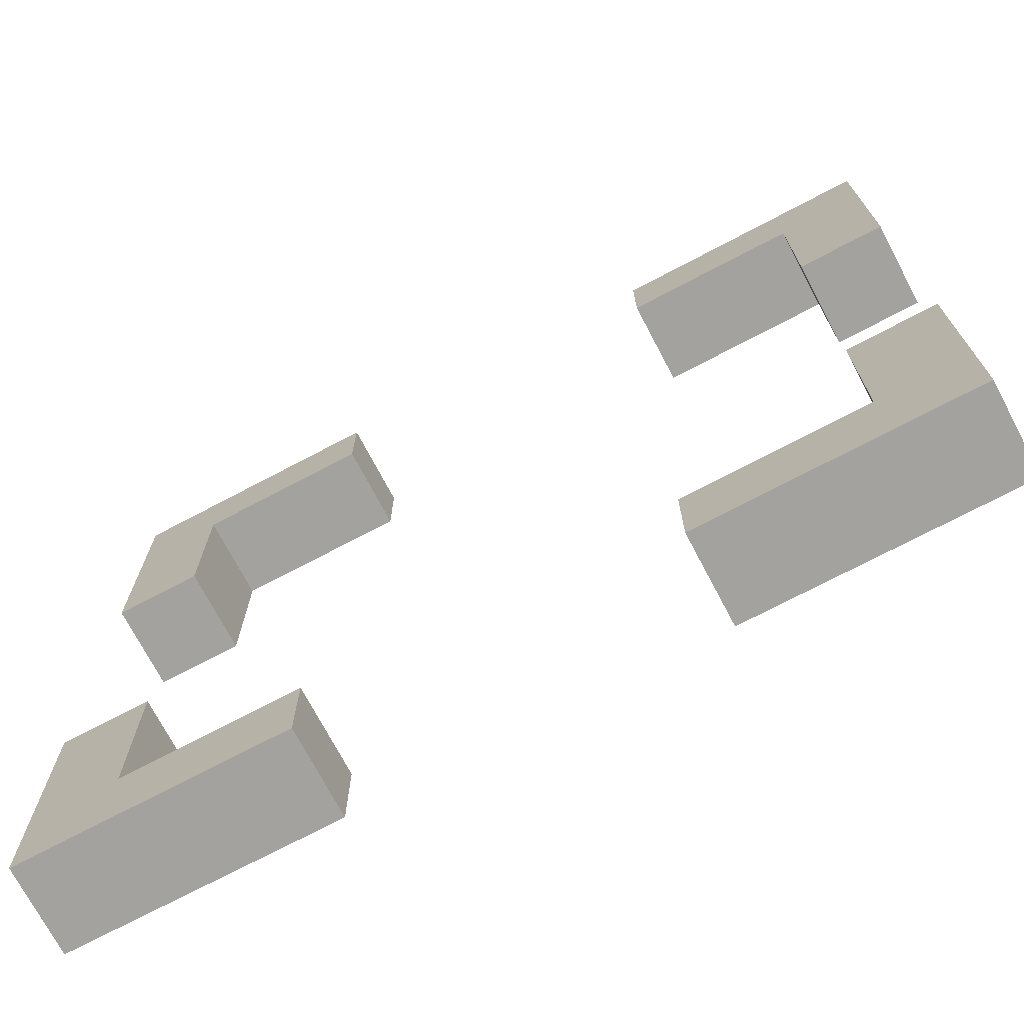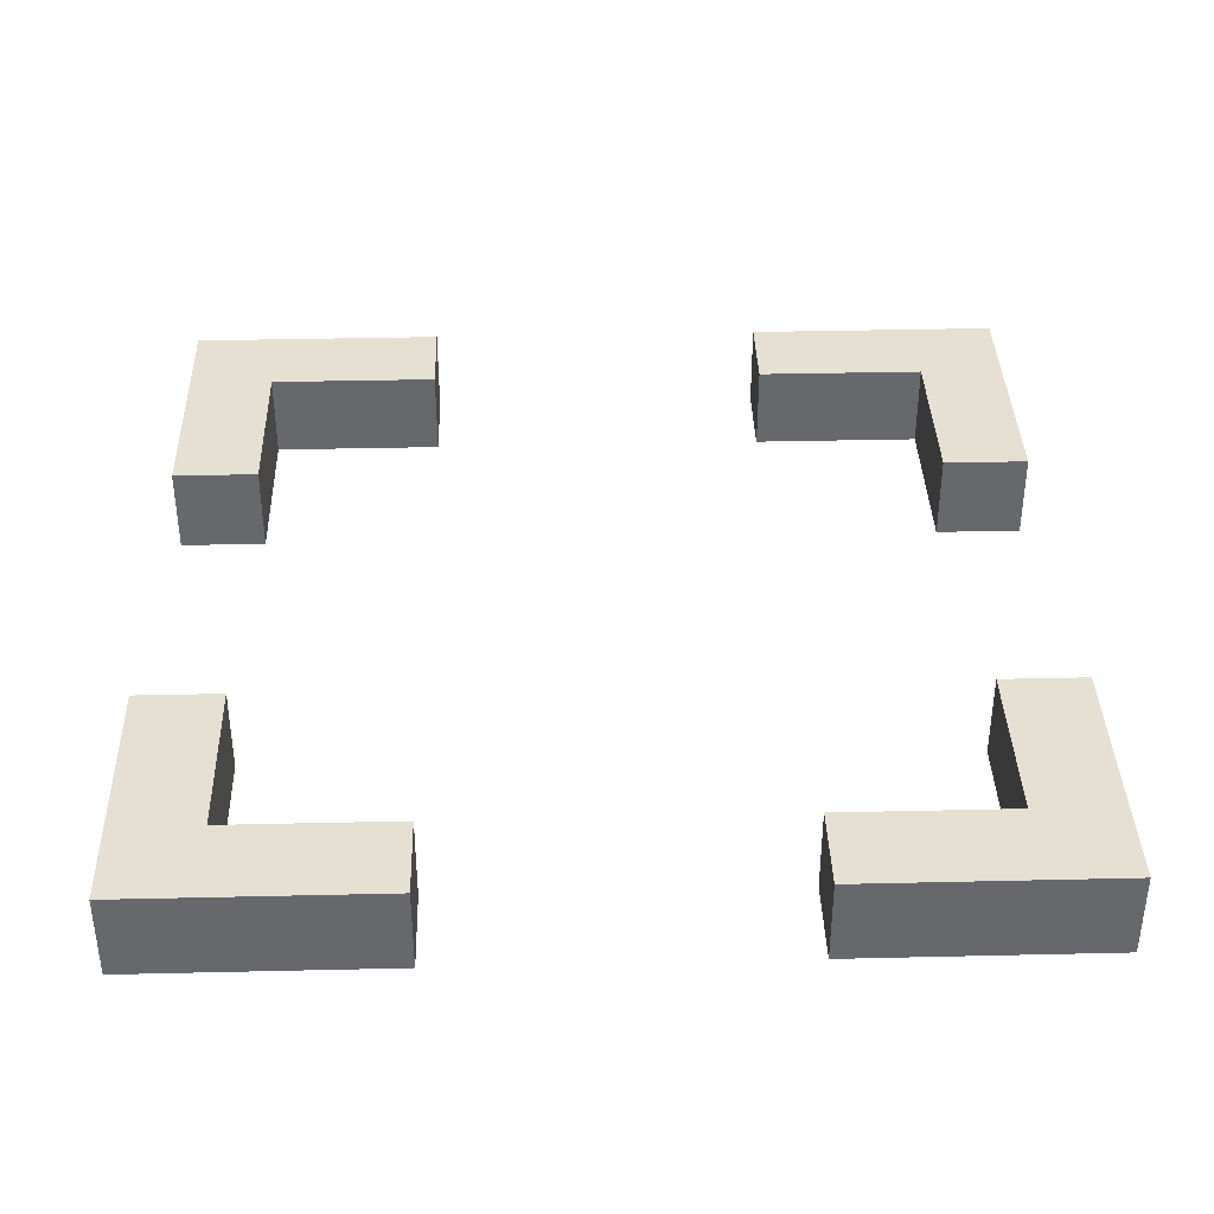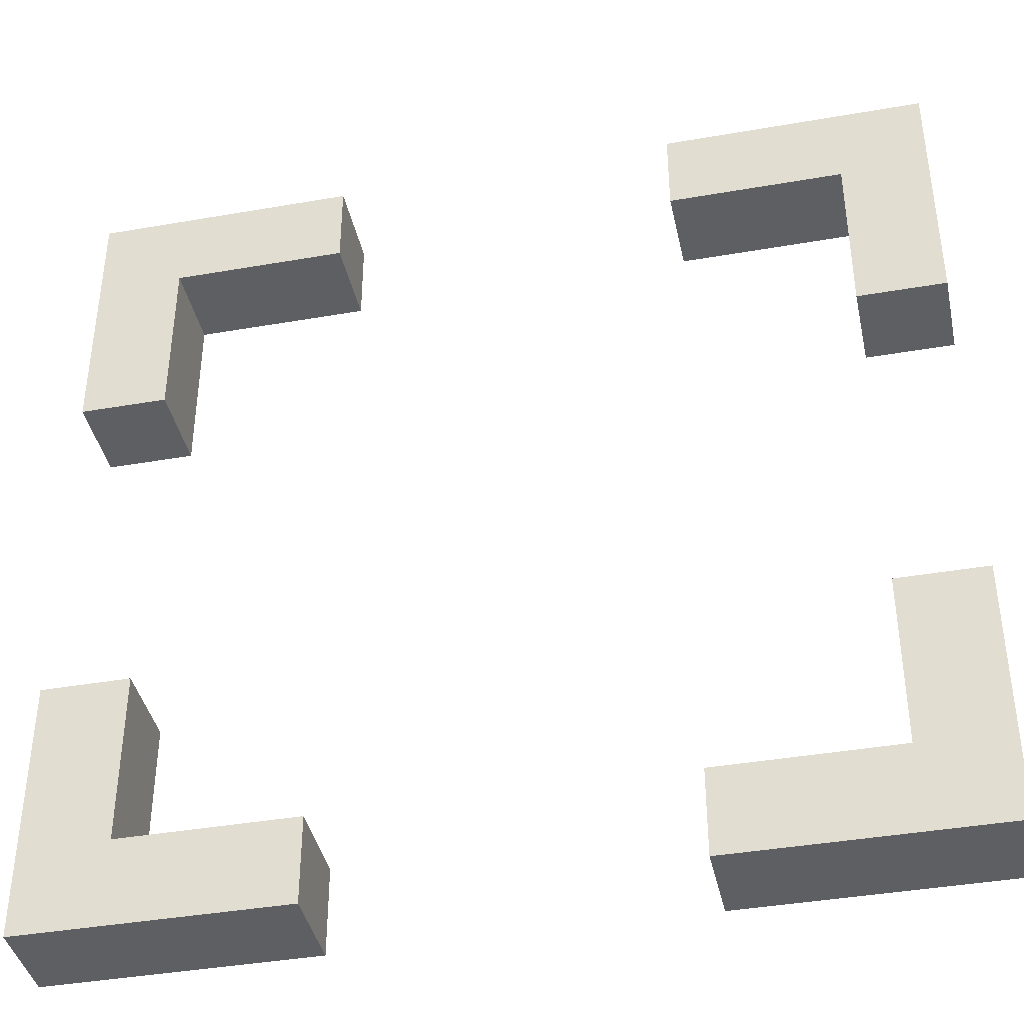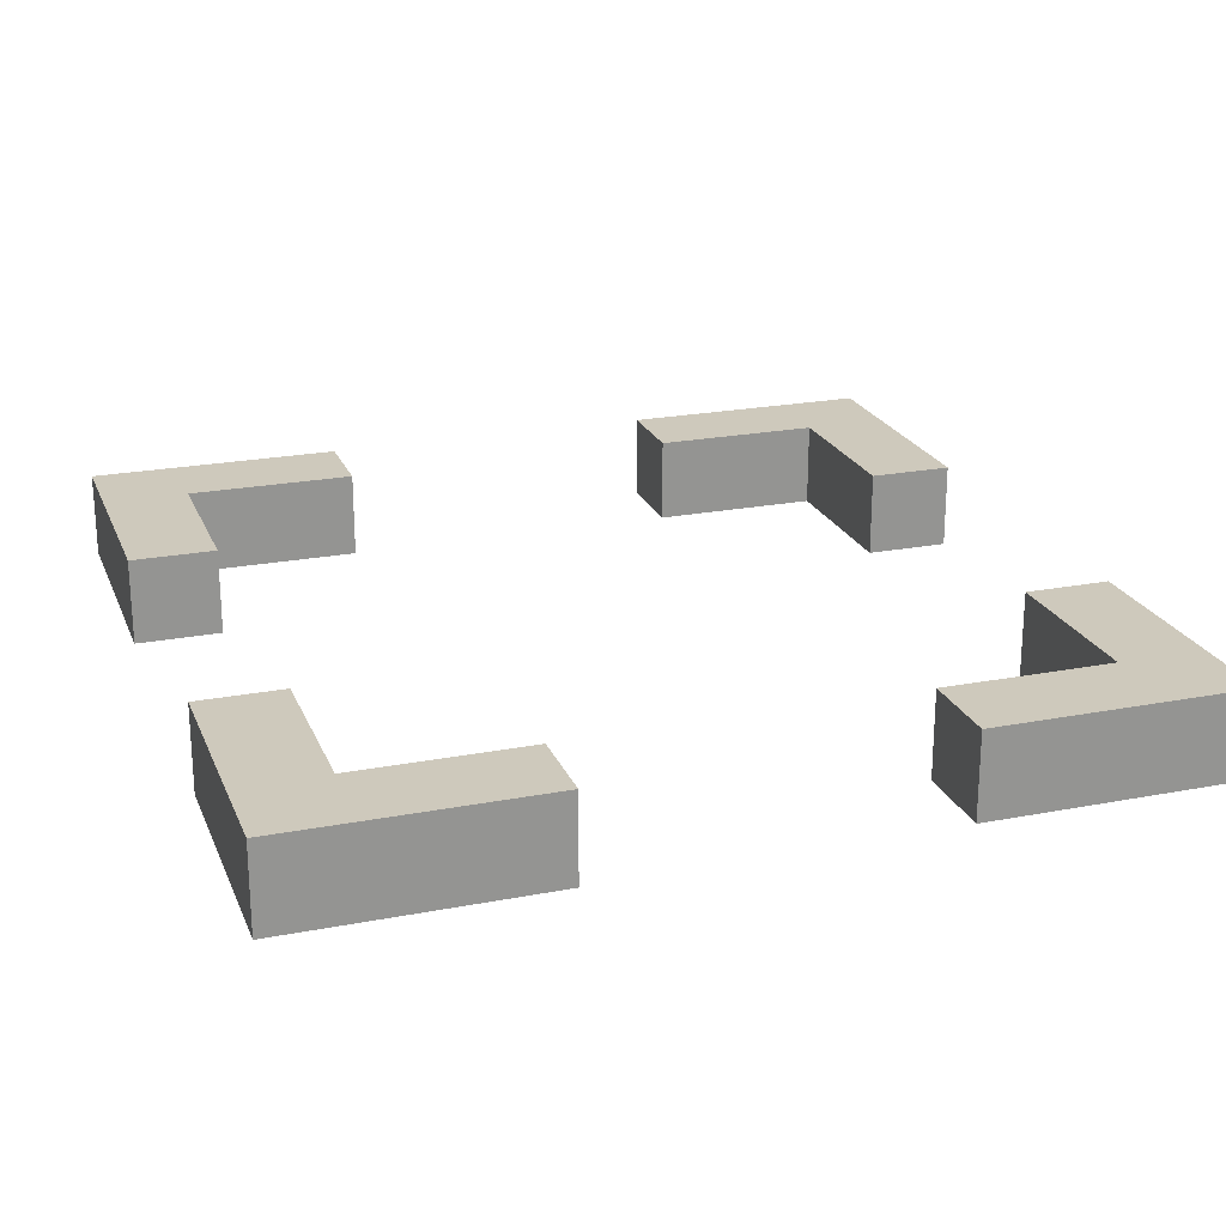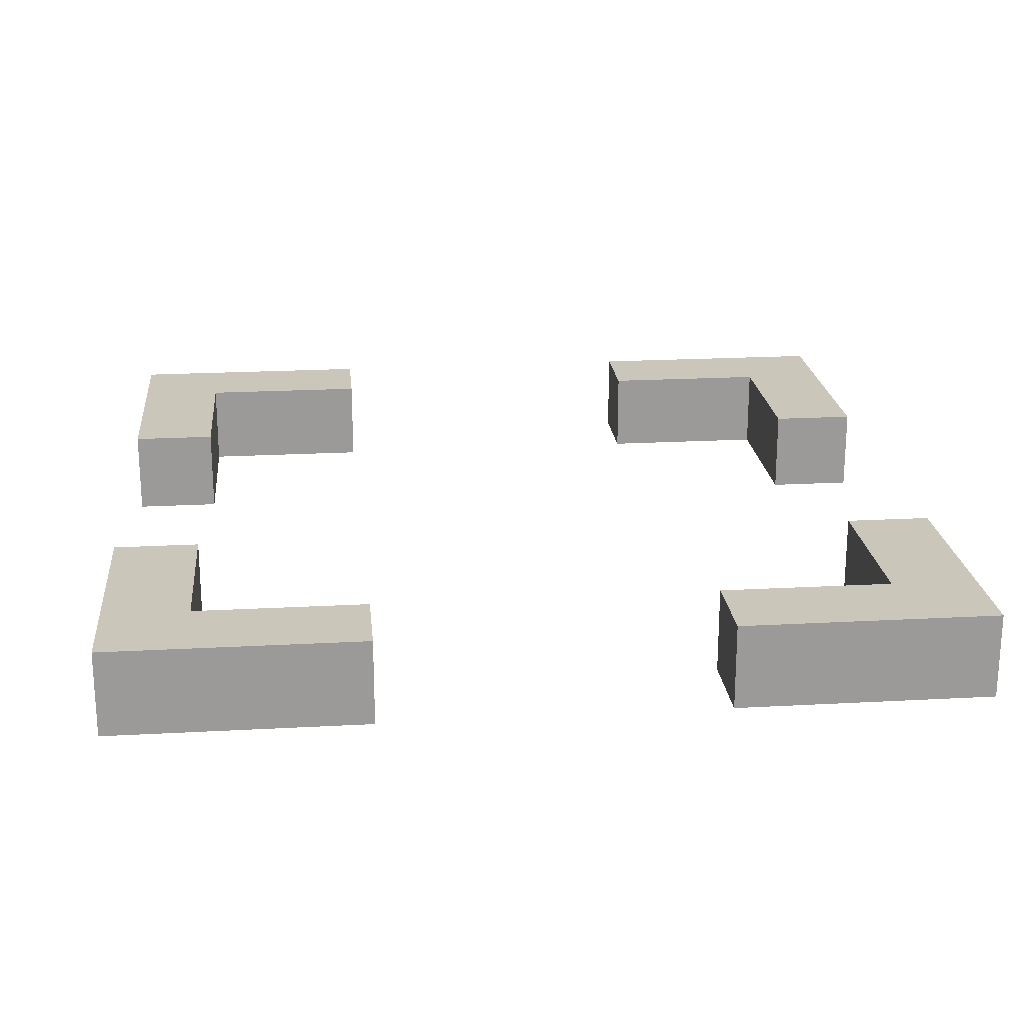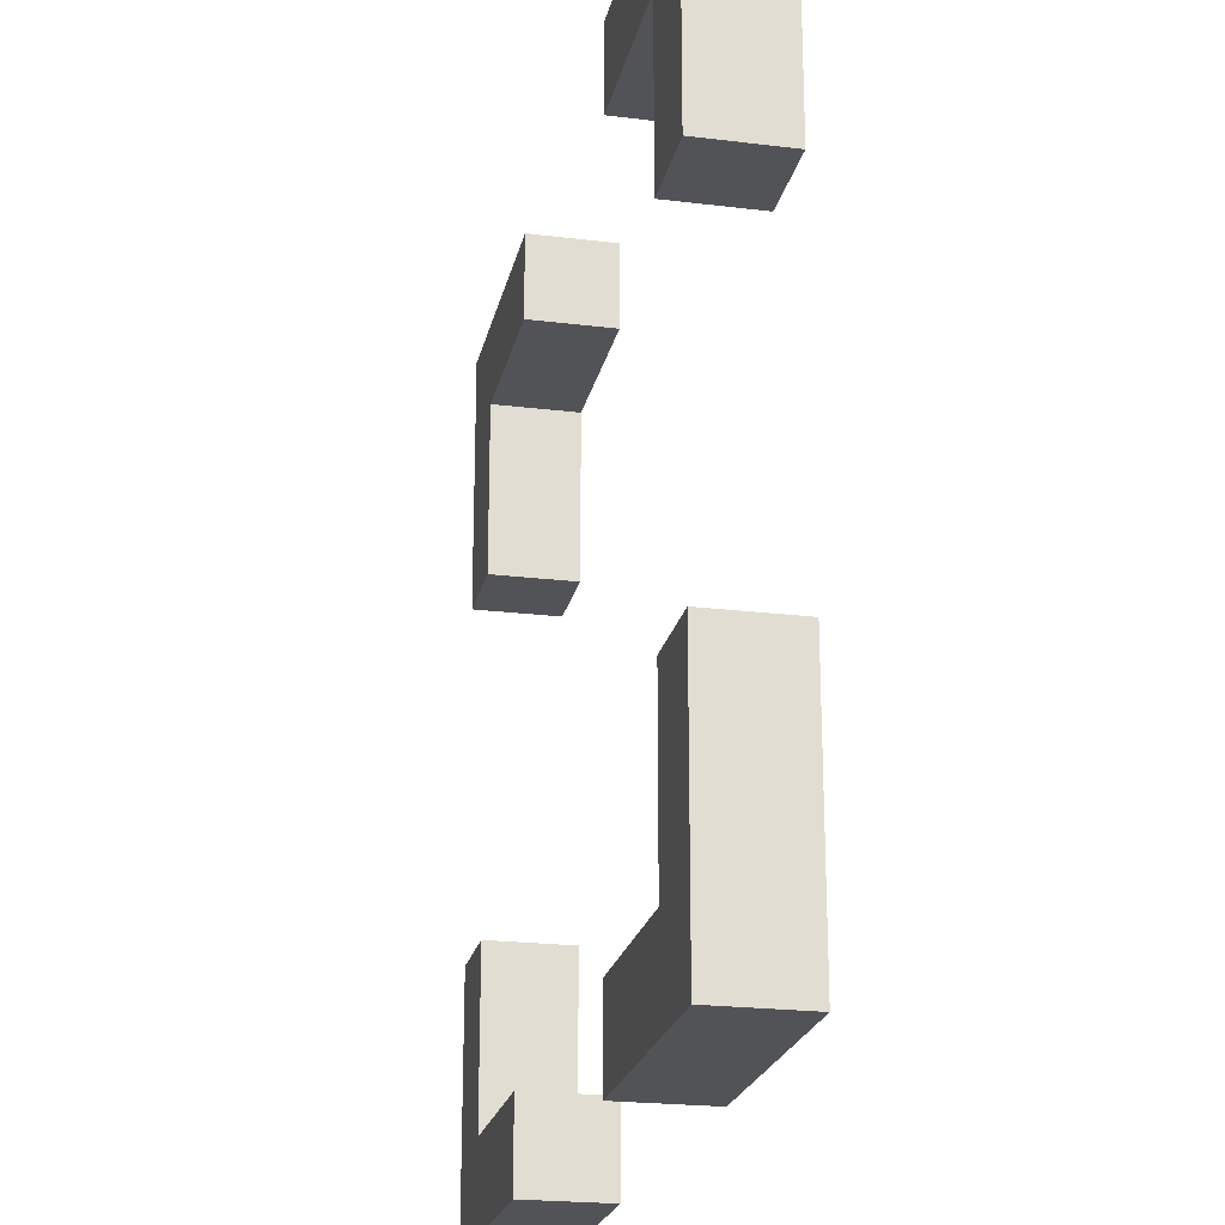
<metadata>
{"format":"obj","ext":"obj","renderer":"f3d","projection":"perspective","resolution":1024,"background":"white","views":[{"elev":-72.6,"azim":-152.2,"up":"+Z"},{"elev":37.6,"azim":-91.7,"up":"+Y"},{"elev":-40.3,"azim":12.1,"up":"+Z"},{"elev":22.3,"azim":-108.5,"up":"+Y"},{"elev":21.1,"azim":-5.6,"up":"+Y"},{"elev":-22.3,"azim":78.0,"up":"+Z"}]}
</metadata>
<code>
o
v 0 0 0
v 0 0 -0.3
v 0 0 -0.7
v 0 0 -1
v 0 0.1 0
v 0 0.1 -0.3
v 0 0.1 -0.7
v 0 0.1 -1
v 0.7 0 0
v 0.7 0 -0.1
v 0.7 0 -0.9
v 0.7 0 -1
v 0.7 0.1 0
v 0.7 0.1 -0.1
v 0.7 0.1 -0.9
v 0.7 0.1 -1
v 0.9 0 -0.1
v 0.9 0 -0.3
v 0.9 0 -0.7
v 0.9 0 -0.9
v 0.9 0.1 -0.1
v 0.9 0.1 -0.3
v 0.9 0.1 -0.7
v 0.9 0.1 -0.9
v 0.1 0 -0.1
v 0.1 0 -0.3
v 0.1 0 -0.7
v 0.1 0 -0.9
v 0.1 0.1 -0.1
v 0.1 0.1 -0.3
v 0.1 0.1 -0.7
v 0.1 0.1 -0.9
v 0.3 0 0
v 0.3 0 -0.1
v 0.3 0 -0.9
v 0.3 0 -1
v 0.3 0.1 0
v 0.3 0.1 -0.1
v 0.3 0.1 -0.9
v 0.3 0.1 -1
v 1 0 0
v 1 0 -0.3
v 1 0 -0.7
v 1 0 -1
v 1 0.1 0
v 1 0.1 -0.3
v 1 0.1 -0.7
v 1 0.1 -1
v 0 0 0
v 0 0.1 0
v 0.3 0 0
v 0.3 0.1 0
v 0.7 0 0
v 0.7 0.1 0
v 1 0 0
v 1 0.1 0
v 0 0 -0.7
v 0 0.1 -0.7
v 0.1 0 -0.7
v 0.1 0.1 -0.7
v 0.9 0 -0.7
v 0.9 0.1 -0.7
v 1 0 -0.7
v 1 0.1 -0.7
v 0.1 0 -0.9
v 0.1 0.1 -0.9
v 0.3 0 -0.9
v 0.3 0.1 -0.9
v 0.7 0 -0.9
v 0.7 0.1 -0.9
v 0.9 0 -0.9
v 0.9 0.1 -0.9
v 0.1 0 -0.1
v 0.1 0.1 -0.1
v 0.3 0 -0.1
v 0.3 0.1 -0.1
v 0.7 0 -0.1
v 0.7 0.1 -0.1
v 0.9 0 -0.1
v 0.9 0.1 -0.1
v 0 0 -0.3
v 0 0.1 -0.3
v 0.1 0 -0.3
v 0.1 0.1 -0.3
v 0.9 0 -0.3
v 0.9 0.1 -0.3
v 1 0 -0.3
v 1 0.1 -0.3
v 0 0 -1
v 0 0.1 -1
v 0.3 0 -1
v 0.3 0.1 -1
v 0.7 0 -1
v 0.7 0.1 -1
v 1 0 -1
v 1 0.1 -1
v 0 0 0
v 0.3 0 0
v 0.7 0 0
v 1 0 0
v 0.1 0 -0.1
v 0.3 0 -0.1
v 0.7 0 -0.1
v 0.9 0 -0.1
v 0 0 -0.3
v 0.1 0 -0.3
v 0.9 0 -0.3
v 1 0 -0.3
v 0 0 -0.7
v 0.1 0 -0.7
v 0.9 0 -0.7
v 1 0 -0.7
v 0.1 0 -0.9
v 0.3 0 -0.9
v 0.7 0 -0.9
v 0.9 0 -0.9
v 0 0 -1
v 0.3 0 -1
v 0.7 0 -1
v 1 0 -1
v 0 0.1 0
v 0.3 0.1 0
v 0.7 0.1 0
v 1 0.1 0
v 0.1 0.1 -0.1
v 0.3 0.1 -0.1
v 0.7 0.1 -0.1
v 0.9 0.1 -0.1
v 0 0.1 -0.3
v 0.1 0.1 -0.3
v 0.9 0.1 -0.3
v 1 0.1 -0.3
v 0 0.1 -0.7
v 0.1 0.1 -0.7
v 0.9 0.1 -0.7
v 1 0.1 -0.7
v 0.1 0.1 -0.9
v 0.3 0.1 -0.9
v 0.7 0.1 -0.9
v 0.9 0.1 -0.9
v 0 0.1 -1
v 0.3 0.1 -1
v 0.7 0.1 -1
v 1 0.1 -1
f 5 2 1
f 6 2 5
f 7 4 3
f 8 4 7
f 13 10 9
f 14 10 13
f 15 12 11
f 16 12 15
f 21 18 17
f 22 18 21
f 23 20 19
f 24 20 23
f 25 26 29
f 29 26 30
f 27 28 31
f 31 28 32
f 33 34 37
f 37 34 38
f 35 36 39
f 39 36 40
f 41 42 45
f 45 42 46
f 43 44 47
f 47 44 48
f 51 50 49
f 52 50 51
f 55 54 53
f 56 54 55
f 59 58 57
f 60 58 59
f 63 62 61
f 64 62 63
f 67 66 65
f 68 66 67
f 71 70 69
f 72 70 71
f 73 74 75
f 75 74 76
f 77 78 79
f 79 78 80
f 81 82 83
f 83 82 84
f 85 86 87
f 87 86 88
f 89 90 91
f 91 90 92
f 93 94 95
f 95 94 96
f 101 98 97
f 102 98 101
f 103 100 99
f 104 100 103
f 105 101 97
f 106 101 105
f 107 100 104
f 108 100 107
f 113 110 109
f 116 112 111
f 117 114 113
f 117 113 109
f 118 114 117
f 119 116 115
f 120 112 116
f 120 116 119
f 121 122 125
f 125 122 126
f 123 124 127
f 127 124 128
f 121 125 129
f 129 125 130
f 128 124 131
f 131 124 132
f 133 134 137
f 135 136 140
f 137 138 141
f 133 137 141
f 141 138 142
f 139 140 143
f 140 136 144
f 143 140 144

</code>
